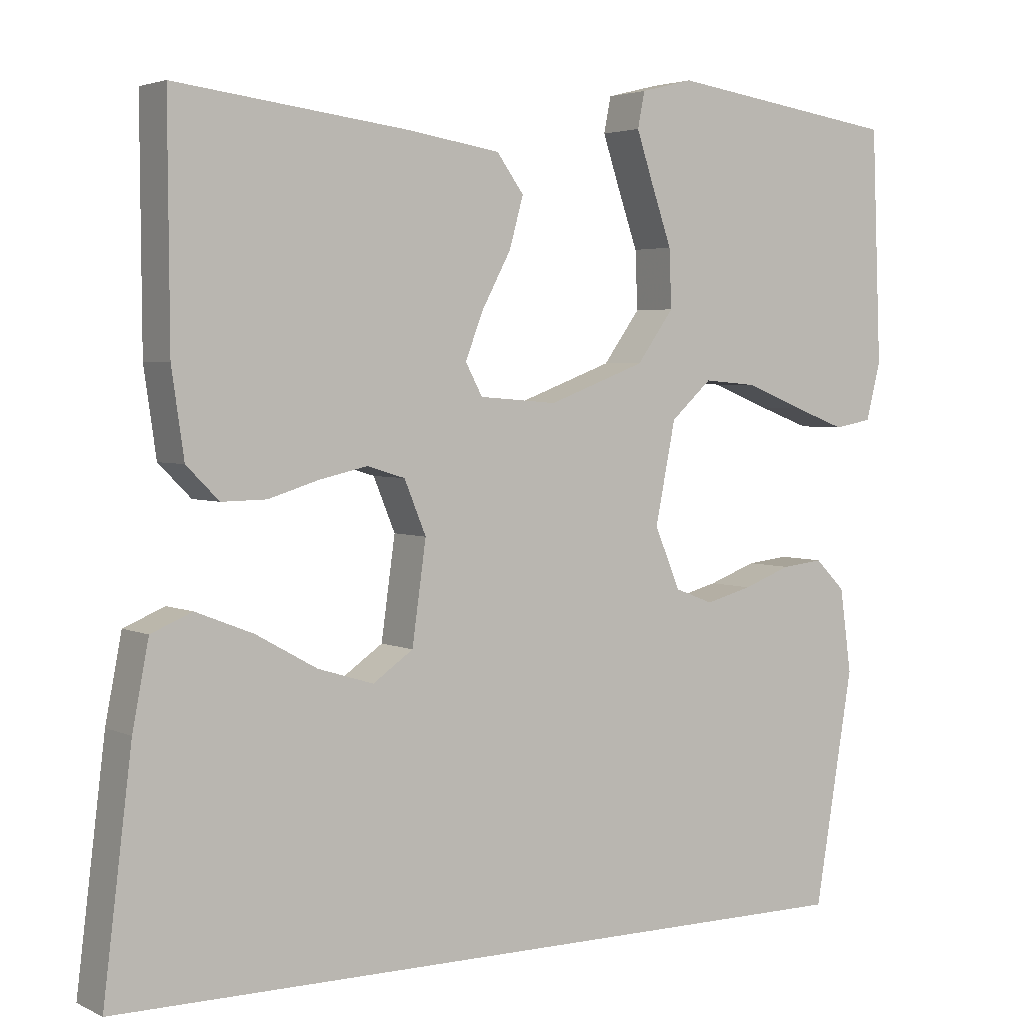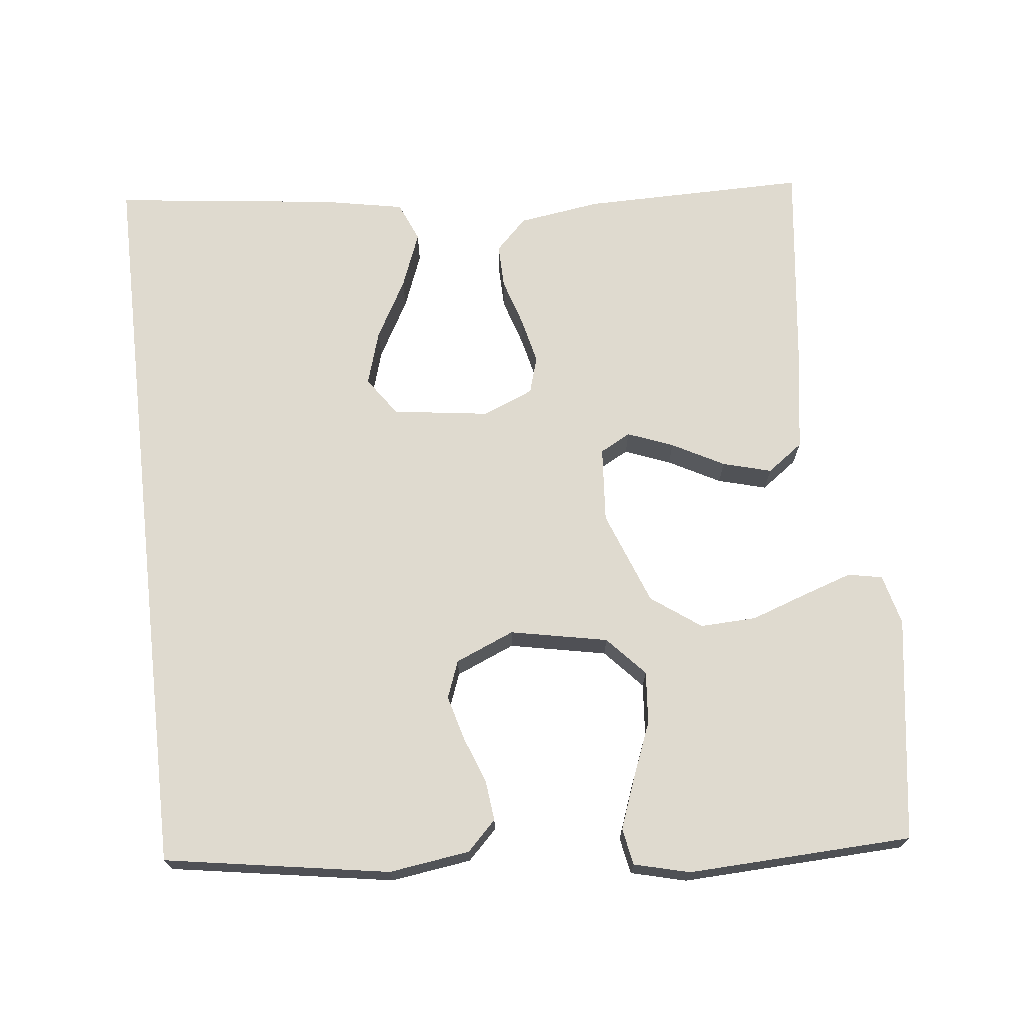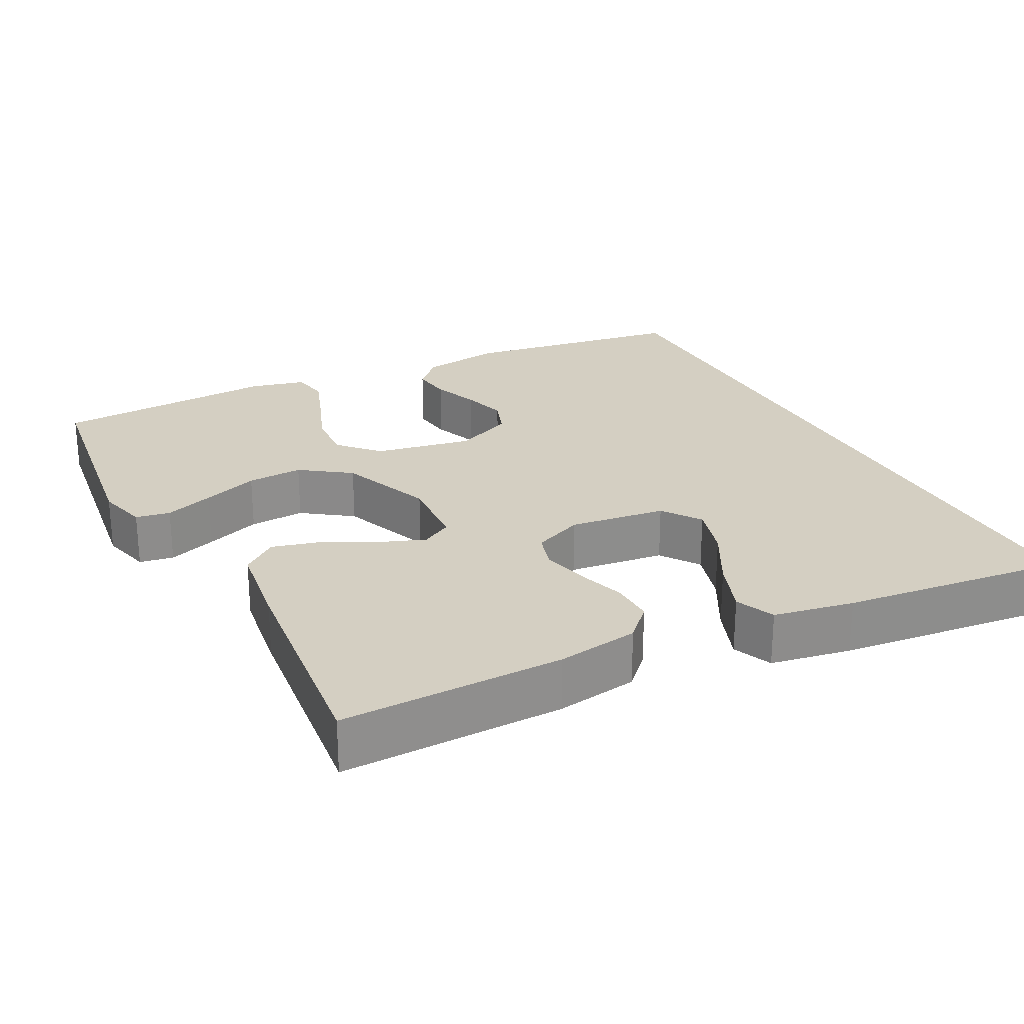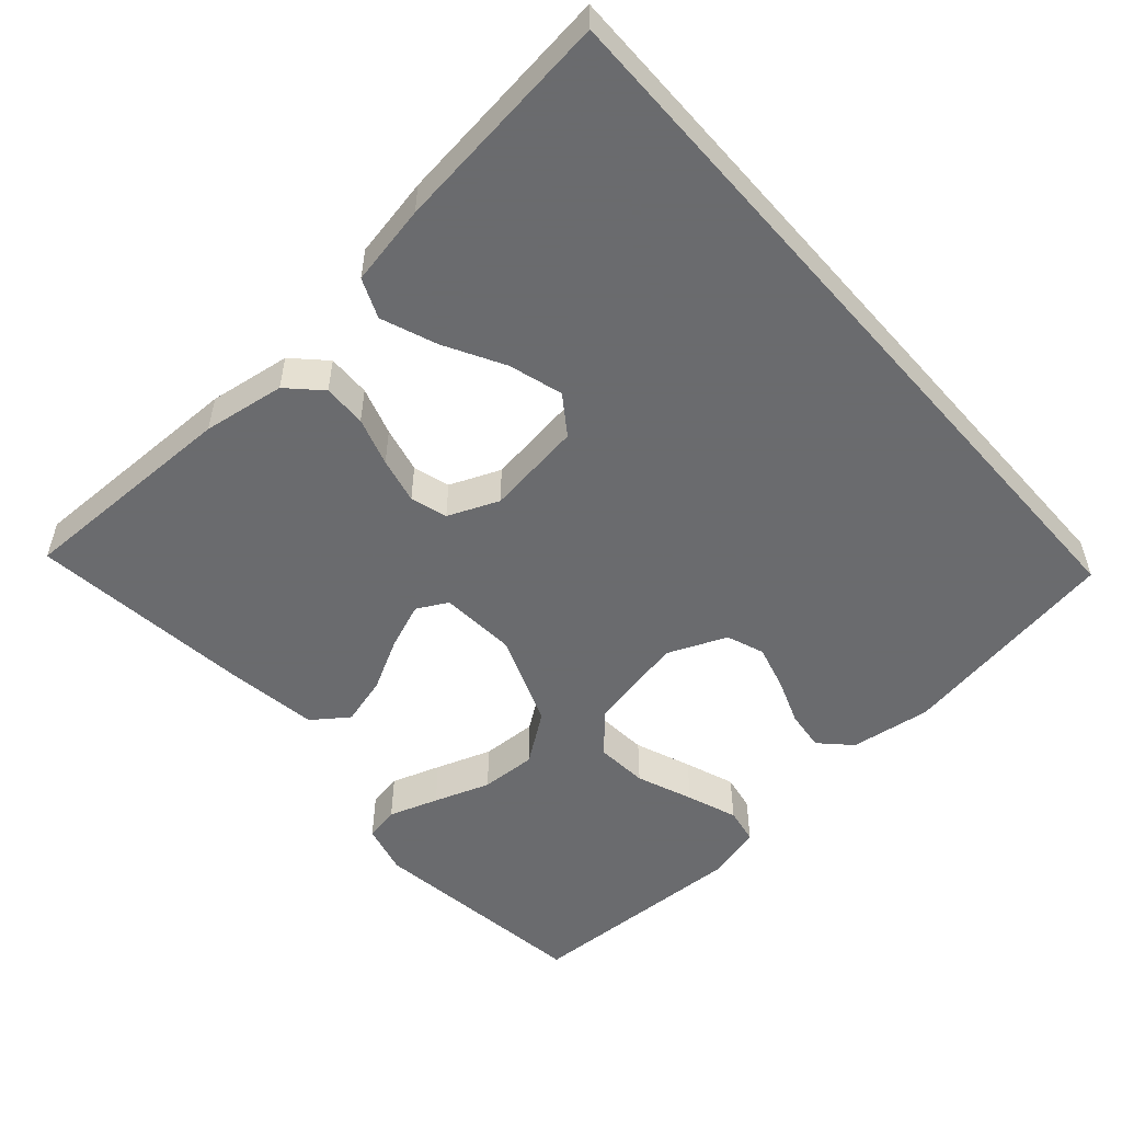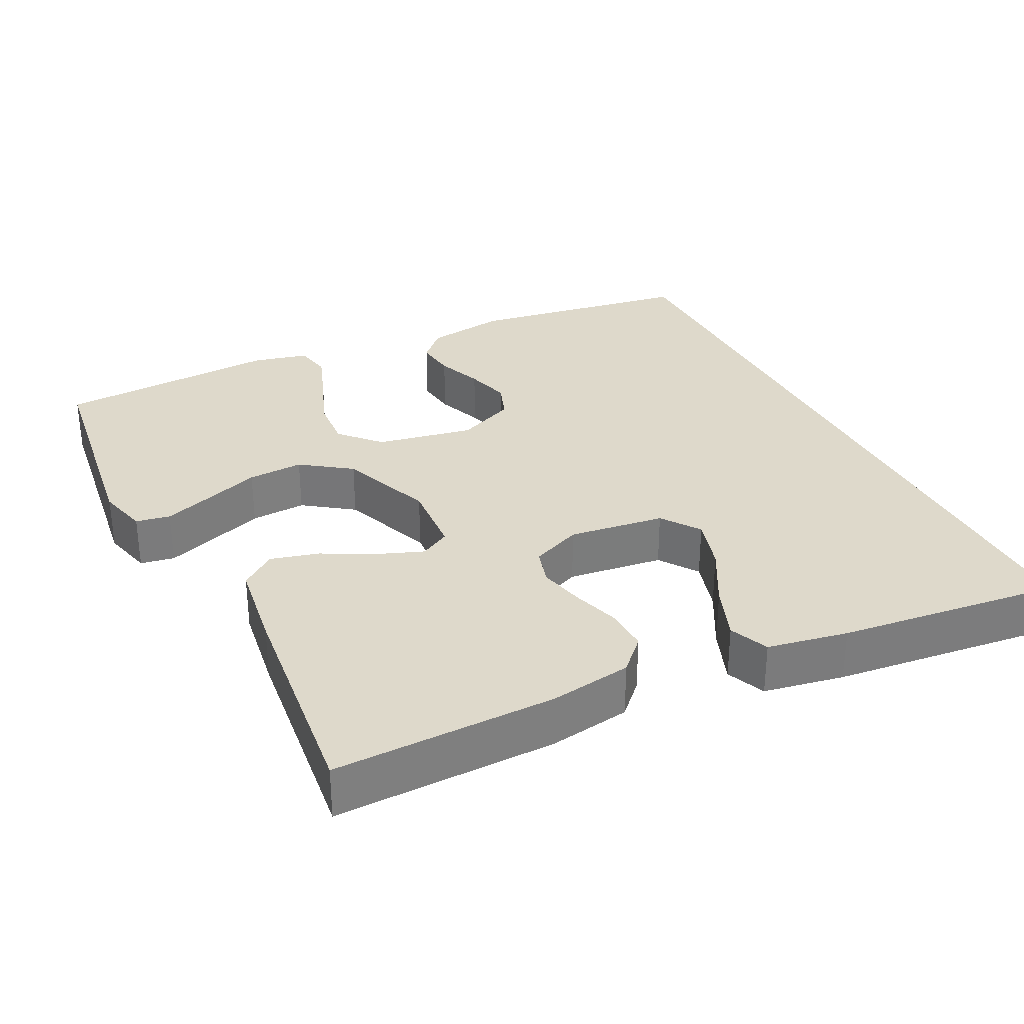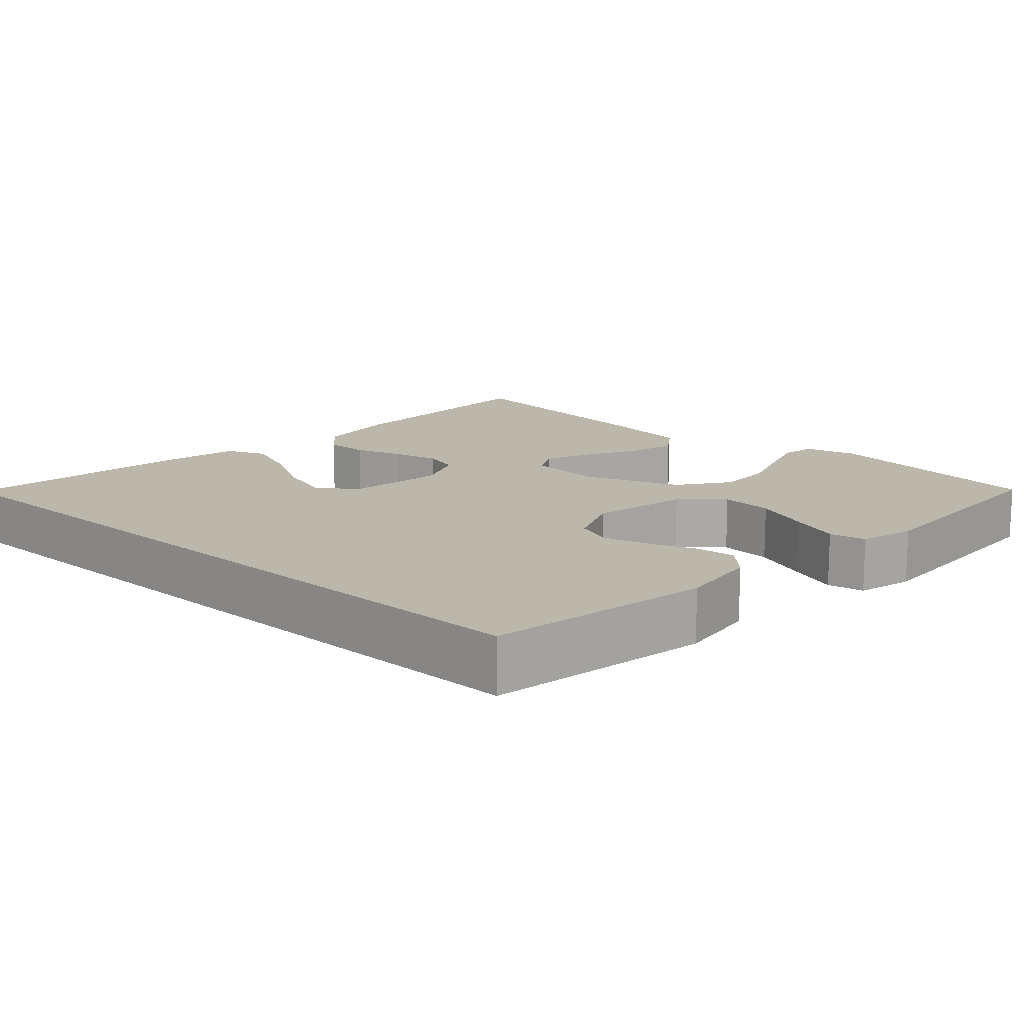
<metadata>
{"format":"obj","ext":"obj","renderer":"f3d","projection":"perspective","resolution":1024,"background":"white","views":[{"elev":3.4,"azim":146.6,"up":"+Z"},{"elev":70.6,"azim":-96.5,"up":"+Y"},{"elev":25.4,"azim":61.8,"up":"+Y"},{"elev":-53.3,"azim":131.2,"up":"+Y"},{"elev":31.7,"azim":62.8,"up":"+Y"},{"elev":14.4,"azim":-137.7,"up":"+Y"}]}
</metadata>
<code>
v -0.5 0.07 0.5
v -0.2 0.07 0.544
v -0.132 0.07 0.527
v -0.123 0.07 0.481
v -0.145 0.07 0.415
v -0.171 0.07 0.34
v -0.174 0.07 0.265
v -0.126 0.07 0.199
v 0 0.07 0.152
v 0.101 0.07 0.16
v 0.123 0.07 0.201
v 0.099 0.07 0.262
v 0.062 0.07 0.331
v 0.044 0.07 0.396
v 0.079 0.07 0.444
v 0.2 0.07 0.463
v 0.5 0.07 0.5
v 0.498 0.07 0.2
v 0.482 0.07 0.09
v 0.44 0.07 0.048
v 0.382 0.07 0.049
v 0.317 0.07 0.069
v 0.255 0.07 0.083
v 0.206 0.07 0.068
v 0.178 0.07 0
v 0.196 0.07 -0.129
v 0.248 0.07 -0.165
v 0.32 0.07 -0.143
v 0.399 0.07 -0.099
v 0.473 0.07 -0.07
v 0.526 0.07 -0.092
v 0.547 0.07 -0.2
v 0.584 0.07 -0.5
v -0.416 0.07 -0.5
v -0.466 0.07 -0.2
v -0.451 0.07 -0.092
v -0.412 0.07 -0.053
v -0.358 0.07 -0.059
v -0.296 0.07 -0.082
v -0.236 0.07 -0.098
v -0.186 0.07 -0.079
v -0.153 0.07 0
v -0.179 0.07 0.13
v -0.232 0.07 0.178
v -0.302 0.07 0.172
v -0.377 0.07 0.142
v -0.444 0.07 0.117
v -0.493 0.07 0.126
v -0.512 0.07 0.2
v -0.5 0 0.5
v -0.2 0 0.544
v -0.132 0 0.527
v -0.123 0 0.481
v -0.145 0 0.415
v -0.171 0 0.34
v -0.174 0 0.265
v -0.126 0 0.199
v 0 0 0.152
v 0.101 0 0.16
v 0.123 0 0.201
v 0.099 0 0.262
v 0.062 0 0.331
v 0.044 0 0.396
v 0.079 0 0.444
v 0.2 0 0.463
v 0.5 0 0.5
v 0.498 0 0.2
v 0.482 0 0.09
v 0.44 0 0.048
v 0.382 0 0.049
v 0.317 0 0.069
v 0.255 0 0.083
v 0.206 0 0.068
v 0.178 0 0
v 0.196 0 -0.129
v 0.248 0 -0.165
v 0.32 0 -0.143
v 0.399 0 -0.099
v 0.473 0 -0.07
v 0.526 0 -0.092
v 0.547 0 -0.2
v 0.584 0 -0.5
v -0.416 0 -0.5
v -0.466 0 -0.2
v -0.451 0 -0.092
v -0.412 0 -0.053
v -0.358 0 -0.059
v -0.296 0 -0.082
v -0.236 0 -0.098
v -0.186 0 -0.079
v -0.153 0 0
v -0.179 0 0.13
v -0.232 0 0.178
v -0.302 0 0.172
v -0.377 0 0.142
v -0.444 0 0.117
v -0.493 0 0.126
v -0.512 0 0.2
f 4 5 6
f 3 4 6
f 2 3 6
f 1 2 6
f 49 1 6
f 48 49 6
f 47 48 6
f 46 47 6
f 45 46 6
f 44 45 6 7
f 43 44 7 8
f 42 43 8 9
f 41 42 9 10
f 37 38 39
f 36 37 39
f 35 36 39
f 34 35 39
f 33 34 39
f 33 39 40
f 31 32 33
f 30 31 33
f 29 30 33
f 28 29 33
f 27 28 33
f 33 40 41
f 27 33 41
f 26 27 41
f 20 21 22
f 19 20 22
f 18 19 22
f 17 18 22
f 16 17 22
f 15 16 22
f 14 15 22
f 13 14 22
f 12 13 22
f 11 12 22 23
f 10 11 23 24
f 25 26 41 10
f 10 24 25
f 55 54 53
f 55 53 52
f 55 52 51
f 55 51 50
f 55 50 98
f 55 98 97
f 55 97 96
f 55 96 95
f 55 95 94
f 56 55 94 93
f 57 56 93 92
f 58 57 92 91
f 59 58 91 90
f 88 87 86
f 88 86 85
f 88 85 84
f 88 84 83
f 88 83 82
f 89 88 82
f 82 81 80
f 82 80 79
f 82 79 78
f 82 78 77
f 82 77 76
f 90 89 82
f 90 82 76
f 90 76 75
f 71 70 69
f 71 69 68
f 71 68 67
f 71 67 66
f 71 66 65
f 71 65 64
f 71 64 63
f 71 63 62
f 71 62 61
f 72 71 61 60
f 73 72 60 59
f 59 90 75 74
f 74 73 59
f 1 50 51 2
f 2 51 52 3
f 3 52 53 4
f 4 53 54 5
f 5 54 55 6
f 6 55 56 7
f 7 56 57 8
f 8 57 58 9
f 9 58 59 10
f 10 59 60 11
f 11 60 61 12
f 12 61 62 13
f 13 62 63 14
f 14 63 64 15
f 15 64 65 16
f 16 65 66 17
f 17 66 67 18
f 18 67 68 19
f 19 68 69 20
f 20 69 70 21
f 21 70 71 22
f 22 71 72 23
f 23 72 73 24
f 24 73 74 25
f 25 74 75 26
f 26 75 76 27
f 27 76 77 28
f 28 77 78 29
f 29 78 79 30
f 30 79 80 31
f 31 80 81 32
f 32 81 82 33
f 33 82 83 34
f 34 83 84 35
f 35 84 85 36
f 36 85 86 37
f 37 86 87 38
f 38 87 88 39
f 39 88 89 40
f 40 89 90 41
f 41 90 91 42
f 42 91 92 43
f 43 92 93 44
f 44 93 94 45
f 45 94 95 46
f 46 95 96 47
f 47 96 97 48
f 48 97 98 49
f 49 98 50 1

</code>
